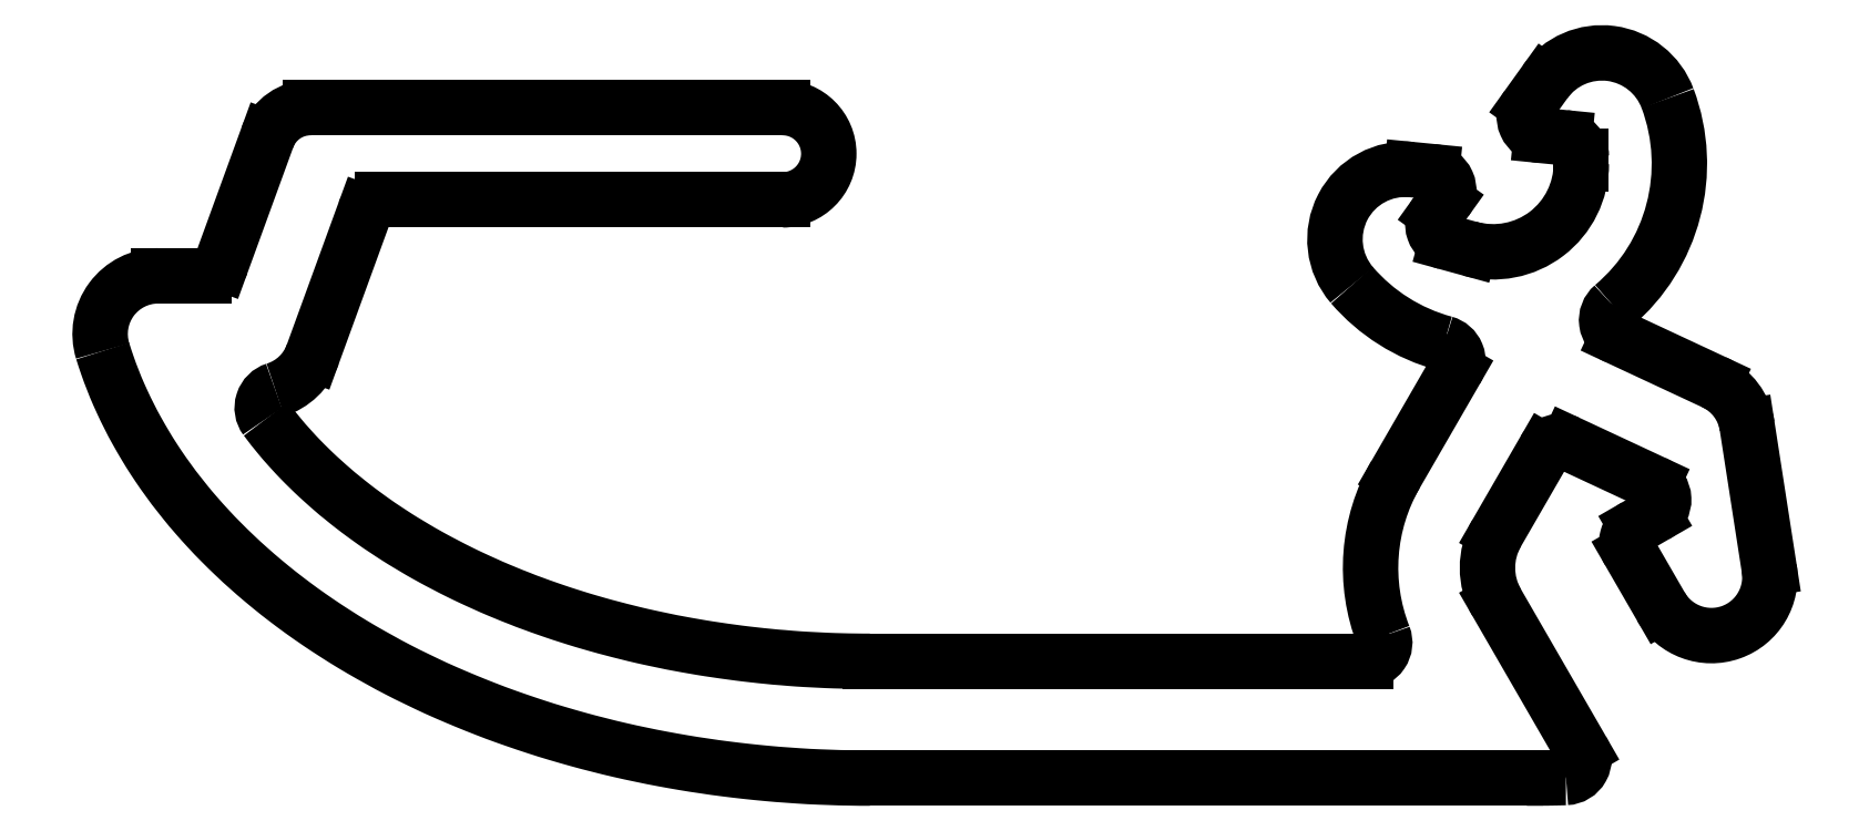
<metadata>
{"format":"dxf","ext":"dxf","renderer":"ezdxf+matplotlib","layout":"modelspace","background":"white","min_lineweight":24,"dpi":150}
</metadata>
<code>
0
SECTION
2
ENTITIES
0
LINE
8
STANDARD
10
722.7
20
461.2
30
0
11
729.9
21
461.2
31
0
0
POLYLINE
8
STANDARD
66
     1
10
0
20
0
30
0
70
     8
0
VERTEX
8
STANDARD
10
729.9
20
461.2
30
0
70
    32
0
VERTEX
8
STANDARD
10
729.9
20
461.2
30
0
70
    32
0
VERTEX
8
STANDARD
10
729.9
20
461.2
30
0
70
    32
0
VERTEX
8
STANDARD
10
729.9
20
461.2
30
0
70
    32
0
VERTEX
8
STANDARD
10
729.9
20
461.2
30
0
70
    32
0
VERTEX
8
STANDARD
10
729.9
20
461.2
30
0
70
    32
0
VERTEX
8
STANDARD
10
729.9
20
461.2
30
0
70
    32
0
VERTEX
8
STANDARD
10
729.9
20
461.2
30
0
70
    32
0
VERTEX
8
STANDARD
10
729.9
20
461.2
30
0
70
    32
0
VERTEX
8
STANDARD
10
729.9
20
461.2
30
0
70
    32
0
VERTEX
8
STANDARD
10
729.9
20
461.2
30
0
70
    32
0
VERTEX
8
STANDARD
10
729.9
20
461.2
30
0
70
    32
0
VERTEX
8
STANDARD
10
729.9
20
461.2
30
0
70
    32
0
VERTEX
8
STANDARD
10
729.9
20
461.2
30
0
70
    32
0
VERTEX
8
STANDARD
10
729.9
20
461.2
30
0
70
    32
0
VERTEX
8
STANDARD
10
729.9
20
461.2
30
0
70
    32
0
VERTEX
8
STANDARD
10
729.9
20
461.2
30
0
70
    32
0
VERTEX
8
STANDARD
10
729.9
20
461.2
30
0
70
    32
0
VERTEX
8
STANDARD
10
729.9
20
461.2
30
0
70
    32
0
VERTEX
8
STANDARD
10
729.9
20
461.2
30
0
70
    32
0
VERTEX
8
STANDARD
10
729.9
20
461.2
30
0
70
    32
0
VERTEX
8
STANDARD
10
730
20
461.2
30
0
70
    32
0
VERTEX
8
STANDARD
10
730
20
461.2
30
0
70
    32
0
VERTEX
8
STANDARD
10
730
20
461.2
30
0
70
    32
0
VERTEX
8
STANDARD
10
730
20
461.2
30
0
70
    32
0
VERTEX
8
STANDARD
10
730
20
461.2
30
0
70
    32
0
VERTEX
8
STANDARD
10
730
20
461.2
30
0
70
    32
0
VERTEX
8
STANDARD
10
730
20
461.2
30
0
70
    32
0
VERTEX
8
STANDARD
10
730
20
461.2
30
0
70
    32
0
VERTEX
8
STANDARD
10
730
20
461.2
30
0
70
    32
0
VERTEX
8
STANDARD
10
730
20
461.2
30
0
70
    32
0
VERTEX
8
STANDARD
10
730
20
461.2
30
0
70
    32
0
VERTEX
8
STANDARD
10
730
20
461.2
30
0
70
    32
0
VERTEX
8
STANDARD
10
730
20
461.2
30
0
70
    32
0
VERTEX
8
STANDARD
10
730
20
461.2
30
0
70
    32
0
VERTEX
8
STANDARD
10
730
20
461.2
30
0
70
    32
0
VERTEX
8
STANDARD
10
730
20
461.2
30
0
70
    32
0
VERTEX
8
STANDARD
10
730
20
461.2
30
0
70
    32
0
VERTEX
8
STANDARD
10
730
20
461.2
30
0
70
    32
0
VERTEX
8
STANDARD
10
730
20
461.2
30
0
70
    32
0
VERTEX
8
STANDARD
10
730
20
461.2
30
0
70
    32
0
VERTEX
8
STANDARD
10
730
20
461.2
30
0
70
    32
0
VERTEX
8
STANDARD
10
730
20
461.2
30
0
70
    32
0
VERTEX
8
STANDARD
10
730.1
20
461.2
30
0
70
    32
0
VERTEX
8
STANDARD
10
730.1
20
461.2
30
0
70
    32
0
VERTEX
8
STANDARD
10
730.1
20
461.2
30
0
70
    32
0
VERTEX
8
STANDARD
10
730.1
20
461.2
30
0
70
    32
0
VERTEX
8
STANDARD
10
730.1
20
461.2
30
0
70
    32
0
VERTEX
8
STANDARD
10
730.1
20
461.2
30
0
70
    32
0
VERTEX
8
STANDARD
10
730.1
20
461.2
30
0
70
    32
0
VERTEX
8
STANDARD
10
730.1
20
461.2
30
0
70
    32
0
VERTEX
8
STANDARD
10
730.1
20
461.2
30
0
70
    32
0
VERTEX
8
STANDARD
10
730.1
20
461.2
30
0
70
    32
0
VERTEX
8
STANDARD
10
730.1
20
461.2
30
0
70
    32
0
VERTEX
8
STANDARD
10
730.1
20
461.2
30
0
70
    32
0
VERTEX
8
STANDARD
10
730.1
20
461.2
30
0
70
    32
0
VERTEX
8
STANDARD
10
730.1
20
461.2
30
0
70
    32
0
VERTEX
8
STANDARD
10
730.1
20
461.2
30
0
70
    32
0
VERTEX
8
STANDARD
10
730.1
20
461.2
30
0
70
    32
0
VERTEX
8
STANDARD
10
730.1
20
461.2
30
0
70
    32
0
VERTEX
8
STANDARD
10
730.1
20
461.2
30
0
70
    32
0
VERTEX
8
STANDARD
10
730.1
20
461.2
30
0
70
    32
0
VERTEX
8
STANDARD
10
730.1
20
461.2
30
0
70
    32
0
VERTEX
8
STANDARD
10
730.1
20
461.2
30
0
70
    32
0
VERTEX
8
STANDARD
10
730.1
20
461.2
30
0
70
    32
0
VERTEX
8
STANDARD
10
730.2
20
461.2
30
0
70
    32
0
VERTEX
8
STANDARD
10
730.2
20
461.2
30
0
70
    32
0
VERTEX
8
STANDARD
10
730.2
20
461.2
30
0
70
    32
0
VERTEX
8
STANDARD
10
730.2
20
461.2
30
0
70
    32
0
VERTEX
8
STANDARD
10
730.2
20
461.2
30
0
70
    32
0
VERTEX
8
STANDARD
10
730.2
20
461.2
30
0
70
    32
0
VERTEX
8
STANDARD
10
730.2
20
461.2
30
0
70
    32
0
VERTEX
8
STANDARD
10
730.2
20
461.2
30
0
70
    32
0
VERTEX
8
STANDARD
10
730.2
20
461.2
30
0
70
    32
0
VERTEX
8
STANDARD
10
730.2
20
461.2
30
0
70
    32
0
VERTEX
8
STANDARD
10
730.2
20
461.2
30
0
70
    32
0
VERTEX
8
STANDARD
10
730.2
20
461.2
30
0
70
    32
0
VERTEX
8
STANDARD
10
730.2
20
461.2
30
0
70
    32
0
VERTEX
8
STANDARD
10
730.2
20
461.2
30
0
70
    32
0
VERTEX
8
STANDARD
10
730.2
20
461.2
30
0
70
    32
0
VERTEX
8
STANDARD
10
730.2
20
461.2
30
0
70
    32
0
VERTEX
8
STANDARD
10
730.2
20
461.2
30
0
70
    32
0
VERTEX
8
STANDARD
10
730.2
20
461.2
30
0
70
    32
0
VERTEX
8
STANDARD
10
730.2
20
461.2
30
0
70
    32
0
VERTEX
8
STANDARD
10
730.2
20
461.2
30
0
70
    32
0
VERTEX
8
STANDARD
10
730.2
20
461.2
30
0
70
    32
0
VERTEX
8
STANDARD
10
730.2
20
461.2
30
0
70
    32
0
VERTEX
8
STANDARD
10
730.2
20
461.2
30
0
70
    32
0
VERTEX
8
STANDARD
10
730.3
20
461.2
30
0
70
    32
0
VERTEX
8
STANDARD
10
730.3
20
461.2
30
0
70
    32
0
VERTEX
8
STANDARD
10
730.3
20
461.2
30
0
70
    32
0
VERTEX
8
STANDARD
10
730.3
20
461.2
30
0
70
    32
0
VERTEX
8
STANDARD
10
730.3
20
461.2
30
0
70
    32
0
VERTEX
8
STANDARD
10
730.3
20
461.2
30
0
70
    32
0
VERTEX
8
STANDARD
10
730.3
20
461.2
30
0
70
    32
0
VERTEX
8
STANDARD
10
730.3
20
461.2
30
0
70
    32
0
SEQEND
8
STANDARD
0
POLYLINE
8
STANDARD
66
     1
10
0
20
0
30
0
70
     8
0
VERTEX
8
STANDARD
10
714.4
20
465.9
30
0
70
    32
0
VERTEX
8
STANDARD
10
714.4
20
465.8
30
0
70
    32
0
VERTEX
8
STANDARD
10
714.4
20
465.7
30
0
70
    32
0
VERTEX
8
STANDARD
10
714.5
20
465.6
30
0
70
    32
0
VERTEX
8
STANDARD
10
714.5
20
465.6
30
0
70
    32
0
VERTEX
8
STANDARD
10
714.5
20
465.5
30
0
70
    32
0
VERTEX
8
STANDARD
10
714.6
20
465.4
30
0
70
    32
0
VERTEX
8
STANDARD
10
714.6
20
465.3
30
0
70
    32
0
VERTEX
8
STANDARD
10
714.6
20
465.2
30
0
70
    32
0
VERTEX
8
STANDARD
10
714.7
20
465.2
30
0
70
    32
0
VERTEX
8
STANDARD
10
714.7
20
465.1
30
0
70
    32
0
VERTEX
8
STANDARD
10
714.8
20
465
30
0
70
    32
0
VERTEX
8
STANDARD
10
714.8
20
464.9
30
0
70
    32
0
VERTEX
8
STANDARD
10
714.8
20
464.8
30
0
70
    32
0
VERTEX
8
STANDARD
10
714.9
20
464.8
30
0
70
    32
0
VERTEX
8
STANDARD
10
714.9
20
464.7
30
0
70
    32
0
VERTEX
8
STANDARD
10
715
20
464.6
30
0
70
    32
0
VERTEX
8
STANDARD
10
715
20
464.5
30
0
70
    32
0
VERTEX
8
STANDARD
10
715.1
20
464.5
30
0
70
    32
0
VERTEX
8
STANDARD
10
715.2
20
464.4
30
0
70
    32
0
VERTEX
8
STANDARD
10
715.2
20
464.3
30
0
70
    32
0
VERTEX
8
STANDARD
10
715.3
20
464.2
30
0
70
    32
0
VERTEX
8
STANDARD
10
715.3
20
464.2
30
0
70
    32
0
VERTEX
8
STANDARD
10
715.4
20
464.1
30
0
70
    32
0
VERTEX
8
STANDARD
10
715.5
20
464
30
0
70
    32
0
VERTEX
8
STANDARD
10
715.5
20
463.9
30
0
70
    32
0
VERTEX
8
STANDARD
10
715.6
20
463.9
30
0
70
    32
0
VERTEX
8
STANDARD
10
715.7
20
463.8
30
0
70
    32
0
VERTEX
8
STANDARD
10
715.7
20
463.7
30
0
70
    32
0
VERTEX
8
STANDARD
10
715.8
20
463.6
30
0
70
    32
0
VERTEX
8
STANDARD
10
715.9
20
463.6
30
0
70
    32
0
VERTEX
8
STANDARD
10
716
20
463.5
30
0
70
    32
0
VERTEX
8
STANDARD
10
716
20
463.4
30
0
70
    32
0
VERTEX
8
STANDARD
10
716.1
20
463.4
30
0
70
    32
0
VERTEX
8
STANDARD
10
716.2
20
463.3
30
0
70
    32
0
VERTEX
8
STANDARD
10
716.3
20
463.2
30
0
70
    32
0
VERTEX
8
STANDARD
10
716.4
20
463.2
30
0
70
    32
0
VERTEX
8
STANDARD
10
716.5
20
463.1
30
0
70
    32
0
VERTEX
8
STANDARD
10
716.5
20
463
30
0
70
    32
0
VERTEX
8
STANDARD
10
716.6
20
463
30
0
70
    32
0
VERTEX
8
STANDARD
10
716.7
20
462.9
30
0
70
    32
0
VERTEX
8
STANDARD
10
716.8
20
462.9
30
0
70
    32
0
VERTEX
8
STANDARD
10
716.9
20
462.8
30
0
70
    32
0
VERTEX
8
STANDARD
10
717
20
462.7
30
0
70
    32
0
VERTEX
8
STANDARD
10
717.1
20
462.7
30
0
70
    32
0
VERTEX
8
STANDARD
10
717.2
20
462.6
30
0
70
    32
0
VERTEX
8
STANDARD
10
717.3
20
462.6
30
0
70
    32
0
VERTEX
8
STANDARD
10
717.4
20
462.5
30
0
70
    32
0
VERTEX
8
STANDARD
10
717.5
20
462.5
30
0
70
    32
0
VERTEX
8
STANDARD
10
717.6
20
462.4
30
0
70
    32
0
VERTEX
8
STANDARD
10
717.7
20
462.4
30
0
70
    32
0
VERTEX
8
STANDARD
10
717.8
20
462.3
30
0
70
    32
0
VERTEX
8
STANDARD
10
717.9
20
462.3
30
0
70
    32
0
VERTEX
8
STANDARD
10
718
20
462.2
30
0
70
    32
0
VERTEX
8
STANDARD
10
718.1
20
462.2
30
0
70
    32
0
VERTEX
8
STANDARD
10
718.2
20
462.1
30
0
70
    32
0
VERTEX
8
STANDARD
10
718.3
20
462.1
30
0
70
    32
0
VERTEX
8
STANDARD
10
718.4
20
462
30
0
70
    32
0
VERTEX
8
STANDARD
10
718.5
20
462
30
0
70
    32
0
VERTEX
8
STANDARD
10
718.7
20
461.9
30
0
70
    32
0
VERTEX
8
STANDARD
10
718.8
20
461.9
30
0
70
    32
0
VERTEX
8
STANDARD
10
718.9
20
461.9
30
0
70
    32
0
VERTEX
8
STANDARD
10
719
20
461.8
30
0
70
    32
0
VERTEX
8
STANDARD
10
719.1
20
461.8
30
0
70
    32
0
VERTEX
8
STANDARD
10
719.2
20
461.7
30
0
70
    32
0
VERTEX
8
STANDARD
10
719.3
20
461.7
30
0
70
    32
0
VERTEX
8
STANDARD
10
719.4
20
461.7
30
0
70
    32
0
VERTEX
8
STANDARD
10
719.5
20
461.6
30
0
70
    32
0
VERTEX
8
STANDARD
10
719.7
20
461.6
30
0
70
    32
0
VERTEX
8
STANDARD
10
719.8
20
461.6
30
0
70
    32
0
VERTEX
8
STANDARD
10
719.9
20
461.6
30
0
70
    32
0
VERTEX
8
STANDARD
10
720
20
461.5
30
0
70
    32
0
VERTEX
8
STANDARD
10
720.1
20
461.5
30
0
70
    32
0
VERTEX
8
STANDARD
10
720.2
20
461.5
30
0
70
    32
0
VERTEX
8
STANDARD
10
720.4
20
461.5
30
0
70
    32
0
VERTEX
8
STANDARD
10
720.5
20
461.4
30
0
70
    32
0
VERTEX
8
STANDARD
10
720.6
20
461.4
30
0
70
    32
0
VERTEX
8
STANDARD
10
720.7
20
461.4
30
0
70
    32
0
VERTEX
8
STANDARD
10
720.8
20
461.4
30
0
70
    32
0
VERTEX
8
STANDARD
10
720.9
20
461.4
30
0
70
    32
0
VERTEX
8
STANDARD
10
721
20
461.3
30
0
70
    32
0
VERTEX
8
STANDARD
10
721.2
20
461.3
30
0
70
    32
0
VERTEX
8
STANDARD
10
721.3
20
461.3
30
0
70
    32
0
VERTEX
8
STANDARD
10
721.4
20
461.3
30
0
70
    32
0
VERTEX
8
STANDARD
10
721.5
20
461.3
30
0
70
    32
0
VERTEX
8
STANDARD
10
721.6
20
461.3
30
0
70
    32
0
VERTEX
8
STANDARD
10
721.7
20
461.3
30
0
70
    32
0
VERTEX
8
STANDARD
10
721.8
20
461.3
30
0
70
    32
0
VERTEX
8
STANDARD
10
721.9
20
461.2
30
0
70
    32
0
VERTEX
8
STANDARD
10
722.1
20
461.2
30
0
70
    32
0
VERTEX
8
STANDARD
10
722.2
20
461.2
30
0
70
    32
0
VERTEX
8
STANDARD
10
722.3
20
461.2
30
0
70
    32
0
VERTEX
8
STANDARD
10
722.4
20
461.2
30
0
70
    32
0
VERTEX
8
STANDARD
10
722.5
20
461.2
30
0
70
    32
0
VERTEX
8
STANDARD
10
722.6
20
461.2
30
0
70
    32
0
VERTEX
8
STANDARD
10
722.7
20
461.2
30
0
70
    32
0
SEQEND
8
STANDARD
0
ARC
8
STANDARD
10
730.3
20
461.4
30
0
40
0.2032
50
272
51
30
0
ARC
8
STANDARD
10
715
20
466.1
30
0
40
0.632
50
90
51
197.1
0
LINE
8
STANDARD
10
730.5
20
461.5
30
0
11
729.5
21
463.1
31
0
0
LINE
8
STANDARD
10
715.5
20
466.7
30
0
11
715
21
466.7
31
0
0
ARC
8
STANDARD
10
715.5
20
466.9
30
0
40
0.2032
50
270
51
340
0
LINE
8
STANDARD
10
716.2
20
468.2
30
0
11
715.7
21
466.8
31
0
0
ARC
8
STANDARD
10
730.2
20
463.5
30
0
40
0.762
50
150
51
210
0
ARC
8
STANDARD
10
716.6
20
468
30
0
40
0.5
50
90
51
160
0
LINE
8
STANDARD
10
729.5
20
463.9
30
0
11
730.1
21
464.8
31
0
0
LINE
8
STANDARD
10
721.8
20
468.5
30
0
11
716.6
21
468.5
31
0
0
ARC
8
STANDARD
10
730.2
20
464.7
30
0
40
0.2032
50
64.98
51
150
0
ARC
8
STANDARD
10
721.8
20
468
30
0
40
0.5017
50
270
51
90
0
LINE
8
STANDARD
10
730.3
20
464.9
30
0
11
731.2
21
464.4
31
0
0
LINE
8
STANDARD
10
717.4
20
467.5
30
0
11
721.8
21
467.5
31
0
0
ARC
8
STANDARD
10
731.1
20
464.3
30
0
40
0.2032
50
300
51
64.98
0
LINE
8
STANDARD
10
731.2
20
464.1
30
0
11
731
21
464
31
0
0
ARC
8
STANDARD
10
717.4
20
467.3
30
0
40
0.2032
50
90
51
160
0
ARC
8
STANDARD
10
731.2
20
463.8
30
0
40
0.2032
50
120
51
210
0
LINE
8
STANDARD
10
716.7
20
465.8
30
0
11
717.2
21
467.4
31
0
0
LINE
8
STANDARD
10
731
20
463.7
30
0
11
731.3
21
463.1
31
0
0
ARC
8
STANDARD
10
716.1
20
466.1
30
0
40
0.635
50
287.4
51
340
0
ARC
8
STANDARD
10
731.9
20
463.4
30
0
40
0.635
50
210
51
8.813
0
ARC
8
STANDARD
10
716.3
20
465.3
30
0
40
0.2032
50
107.4
51
216.6
0
LINE
8
STANDARD
10
732.5
20
463.5
30
0
11
732.3
21
465.1
31
0
0
POLYLINE
8
STANDARD
66
     1
10
0
20
0
30
0
70
     8
0
VERTEX
8
STANDARD
10
722.7
20
462.5
30
0
70
    32
0
VERTEX
8
STANDARD
10
722.6
20
462.5
30
0
70
    32
0
VERTEX
8
STANDARD
10
722.6
20
462.5
30
0
70
    32
0
VERTEX
8
STANDARD
10
722.5
20
462.5
30
0
70
    32
0
VERTEX
8
STANDARD
10
722.4
20
462.5
30
0
70
    32
0
VERTEX
8
STANDARD
10
722.3
20
462.5
30
0
70
    32
0
VERTEX
8
STANDARD
10
722.3
20
462.5
30
0
70
    32
0
VERTEX
8
STANDARD
10
722.2
20
462.5
30
0
70
    32
0
VERTEX
8
STANDARD
10
722.1
20
462.5
30
0
70
    32
0
VERTEX
8
STANDARD
10
722
20
462.5
30
0
70
    32
0
VERTEX
8
STANDARD
10
721.9
20
462.5
30
0
70
    32
0
VERTEX
8
STANDARD
10
721.9
20
462.5
30
0
70
    32
0
VERTEX
8
STANDARD
10
721.8
20
462.5
30
0
70
    32
0
VERTEX
8
STANDARD
10
721.7
20
462.5
30
0
70
    32
0
VERTEX
8
STANDARD
10
721.6
20
462.5
30
0
70
    32
0
VERTEX
8
STANDARD
10
721.5
20
462.6
30
0
70
    32
0
VERTEX
8
STANDARD
10
721.5
20
462.6
30
0
70
    32
0
VERTEX
8
STANDARD
10
721.4
20
462.6
30
0
70
    32
0
VERTEX
8
STANDARD
10
721.3
20
462.6
30
0
70
    32
0
VERTEX
8
STANDARD
10
721.2
20
462.6
30
0
70
    32
0
VERTEX
8
STANDARD
10
721.1
20
462.6
30
0
70
    32
0
VERTEX
8
STANDARD
10
721.1
20
462.6
30
0
70
    32
0
VERTEX
8
STANDARD
10
721
20
462.6
30
0
70
    32
0
VERTEX
8
STANDARD
10
720.9
20
462.6
30
0
70
    32
0
VERTEX
8
STANDARD
10
720.8
20
462.7
30
0
70
    32
0
VERTEX
8
STANDARD
10
720.7
20
462.7
30
0
70
    32
0
VERTEX
8
STANDARD
10
720.7
20
462.7
30
0
70
    32
0
VERTEX
8
STANDARD
10
720.6
20
462.7
30
0
70
    32
0
VERTEX
8
STANDARD
10
720.5
20
462.7
30
0
70
    32
0
VERTEX
8
STANDARD
10
720.4
20
462.7
30
0
70
    32
0
VERTEX
8
STANDARD
10
720.3
20
462.8
30
0
70
    32
0
VERTEX
8
STANDARD
10
720.2
20
462.8
30
0
70
    32
0
VERTEX
8
STANDARD
10
720.2
20
462.8
30
0
70
    32
0
VERTEX
8
STANDARD
10
720.1
20
462.8
30
0
70
    32
0
VERTEX
8
STANDARD
10
720
20
462.8
30
0
70
    32
0
VERTEX
8
STANDARD
10
719.9
20
462.9
30
0
70
    32
0
VERTEX
8
STANDARD
10
719.8
20
462.9
30
0
70
    32
0
VERTEX
8
STANDARD
10
719.8
20
462.9
30
0
70
    32
0
VERTEX
8
STANDARD
10
719.7
20
462.9
30
0
70
    32
0
VERTEX
8
STANDARD
10
719.6
20
462.9
30
0
70
    32
0
VERTEX
8
STANDARD
10
719.5
20
463
30
0
70
    32
0
VERTEX
8
STANDARD
10
719.5
20
463
30
0
70
    32
0
VERTEX
8
STANDARD
10
719.4
20
463
30
0
70
    32
0
VERTEX
8
STANDARD
10
719.3
20
463
30
0
70
    32
0
VERTEX
8
STANDARD
10
719.2
20
463.1
30
0
70
    32
0
VERTEX
8
STANDARD
10
719.1
20
463.1
30
0
70
    32
0
VERTEX
8
STANDARD
10
719.1
20
463.1
30
0
70
    32
0
VERTEX
8
STANDARD
10
719
20
463.1
30
0
70
    32
0
VERTEX
8
STANDARD
10
718.9
20
463.2
30
0
70
    32
0
VERTEX
8
STANDARD
10
718.8
20
463.2
30
0
70
    32
0
VERTEX
8
STANDARD
10
718.8
20
463.2
30
0
70
    32
0
VERTEX
8
STANDARD
10
718.7
20
463.3
30
0
70
    32
0
VERTEX
8
STANDARD
10
718.6
20
463.3
30
0
70
    32
0
VERTEX
8
STANDARD
10
718.5
20
463.3
30
0
70
    32
0
VERTEX
8
STANDARD
10
718.5
20
463.4
30
0
70
    32
0
VERTEX
8
STANDARD
10
718.4
20
463.4
30
0
70
    32
0
VERTEX
8
STANDARD
10
718.3
20
463.4
30
0
70
    32
0
VERTEX
8
STANDARD
10
718.3
20
463.5
30
0
70
    32
0
VERTEX
8
STANDARD
10
718.2
20
463.5
30
0
70
    32
0
VERTEX
8
STANDARD
10
718.1
20
463.5
30
0
70
    32
0
VERTEX
8
STANDARD
10
718
20
463.6
30
0
70
    32
0
VERTEX
8
STANDARD
10
718
20
463.6
30
0
70
    32
0
VERTEX
8
STANDARD
10
717.9
20
463.6
30
0
70
    32
0
VERTEX
8
STANDARD
10
717.8
20
463.7
30
0
70
    32
0
VERTEX
8
STANDARD
10
717.8
20
463.7
30
0
70
    32
0
VERTEX
8
STANDARD
10
717.7
20
463.8
30
0
70
    32
0
VERTEX
8
STANDARD
10
717.6
20
463.8
30
0
70
    32
0
VERTEX
8
STANDARD
10
717.6
20
463.8
30
0
70
    32
0
VERTEX
8
STANDARD
10
717.5
20
463.9
30
0
70
    32
0
VERTEX
8
STANDARD
10
717.5
20
463.9
30
0
70
    32
0
VERTEX
8
STANDARD
10
717.4
20
464
30
0
70
    32
0
VERTEX
8
STANDARD
10
717.3
20
464
30
0
70
    32
0
VERTEX
8
STANDARD
10
717.3
20
464.1
30
0
70
    32
0
VERTEX
8
STANDARD
10
717.2
20
464.1
30
0
70
    32
0
VERTEX
8
STANDARD
10
717.2
20
464.1
30
0
70
    32
0
VERTEX
8
STANDARD
10
717.1
20
464.2
30
0
70
    32
0
VERTEX
8
STANDARD
10
717
20
464.2
30
0
70
    32
0
VERTEX
8
STANDARD
10
717
20
464.3
30
0
70
    32
0
VERTEX
8
STANDARD
10
716.9
20
464.3
30
0
70
    32
0
VERTEX
8
STANDARD
10
716.9
20
464.4
30
0
70
    32
0
VERTEX
8
STANDARD
10
716.8
20
464.4
30
0
70
    32
0
VERTEX
8
STANDARD
10
716.8
20
464.5
30
0
70
    32
0
VERTEX
8
STANDARD
10
716.7
20
464.5
30
0
70
    32
0
VERTEX
8
STANDARD
10
716.7
20
464.5
30
0
70
    32
0
VERTEX
8
STANDARD
10
716.6
20
464.6
30
0
70
    32
0
VERTEX
8
STANDARD
10
716.6
20
464.6
30
0
70
    32
0
VERTEX
8
STANDARD
10
716.5
20
464.7
30
0
70
    32
0
VERTEX
8
STANDARD
10
716.5
20
464.7
30
0
70
    32
0
VERTEX
8
STANDARD
10
716.4
20
464.8
30
0
70
    32
0
VERTEX
8
STANDARD
10
716.4
20
464.8
30
0
70
    32
0
VERTEX
8
STANDARD
10
716.4
20
464.9
30
0
70
    32
0
VERTEX
8
STANDARD
10
716.3
20
464.9
30
0
70
    32
0
VERTEX
8
STANDARD
10
716.3
20
465
30
0
70
    32
0
VERTEX
8
STANDARD
10
716.2
20
465
30
0
70
    32
0
VERTEX
8
STANDARD
10
716.2
20
465.1
30
0
70
    32
0
VERTEX
8
STANDARD
10
716.2
20
465.1
30
0
70
    32
0
SEQEND
8
STANDARD
0
ARC
8
STANDARD
10
731.6
20
465
30
0
40
0.635
50
8.813
51
64.98
0
LINE
8
STANDARD
10
728.1
20
462.5
30
0
11
722.7
21
462.5
31
0
0
LINE
8
STANDARD
10
731.9
20
465.5
30
0
11
730.8
21
466
31
0
0
ARC
8
STANDARD
10
728.1
20
462.7
30
0
40
0.2032
50
270
51
21.32
0
ARC
8
STANDARD
10
730.9
20
466.2
30
0
40
0.2032
50
130.2
51
245
0
ARC
8
STANDARD
10
730.2
20
463.5
30
0
40
2.032
50
150
51
201.3
0
ARC
8
STANDARD
10
729.5
20
467.9
30
0
40
2.024
50
310.2
51
20.51
0
LINE
8
STANDARD
10
729.1
20
465.7
30
0
11
728.4
21
464.5
31
0
0
ARC
8
STANDARD
10
730.7
20
468.3
30
0
40
0.762
50
20.51
51
144.4
0
ARC
8
STANDARD
10
728.9
20
465.8
30
0
40
0.2032
50
330
51
74.79
0
LINE
8
STANDARD
10
730.1
20
468.8
30
0
11
729.9
21
468.5
31
0
0
ARC
8
STANDARD
10
729.5
20
467.9
30
0
40
2.024
50
220.7
51
254.8
0
ARC
8
STANDARD
10
730
20
468.4
30
0
40
0.2032
50
144.4
51
264.4
0
ARC
8
STANDARD
10
728.5
20
467.1
30
0
40
0.762
50
84.36
51
220.7
0
LINE
8
STANDARD
10
730
20
468.2
30
0
11
730.3
21
468.2
31
0
0
LINE
8
STANDARD
10
728.8
20
467.8
30
0
11
728.6
21
467.8
31
0
0
ARC
8
STANDARD
10
730.3
20
468
30
0
40
0.2032
50
0
51
84.36
0
ARC
8
STANDARD
10
728.8
20
467.6
30
0
40
0.2032
50
324.4
51
84.36
0
LINE
8
STANDARD
10
730.5
20
468
30
0
11
730.5
21
467.9
31
0
0
LINE
8
STANDARD
10
728.9
20
467.4
30
0
11
729
21
467.5
31
0
0
ARC
8
STANDARD
10
729.5
20
467.9
30
0
40
0.9585
50
254.7
51
360
0
ARC
8
STANDARD
10
729
20
467.2
30
0
40
0.2032
50
144.4
51
254.7
0
LINE
8
STANDARD
10
729.2
20
467
30
0
11
729
21
467
31
0
0
ENDSEC
0
EOF

</code>
